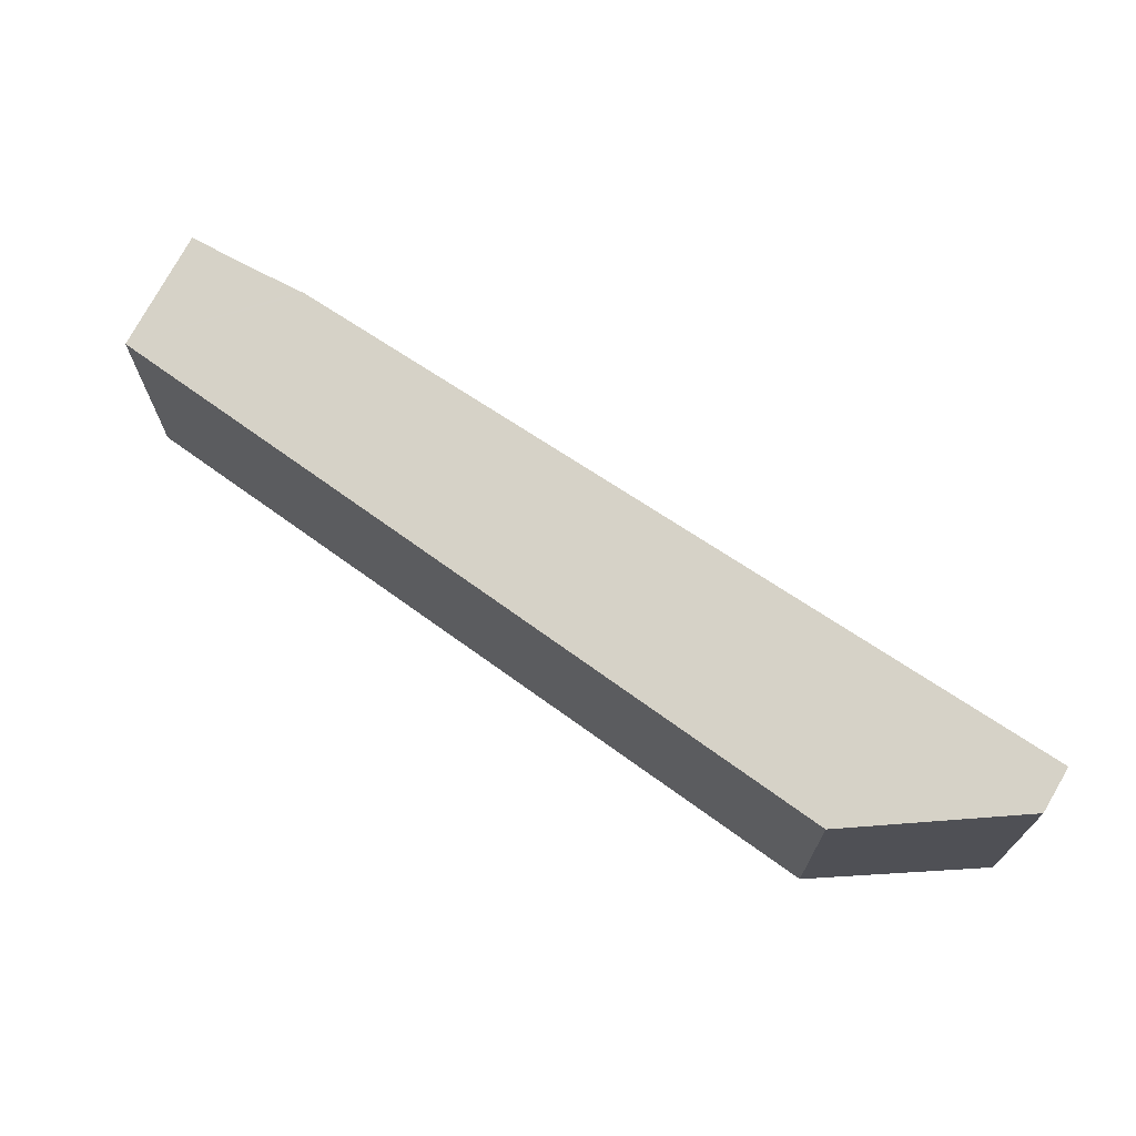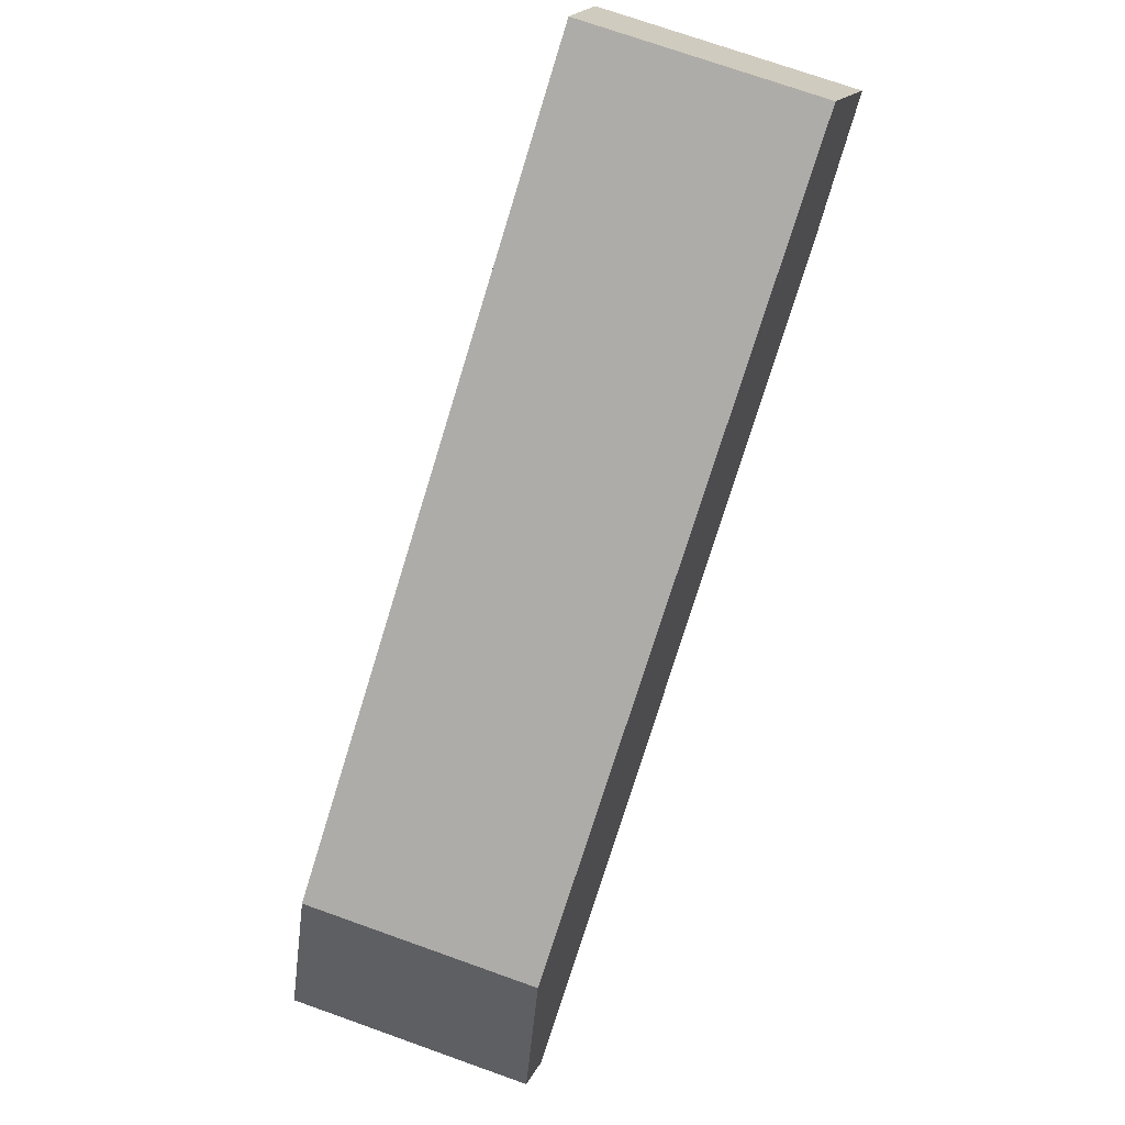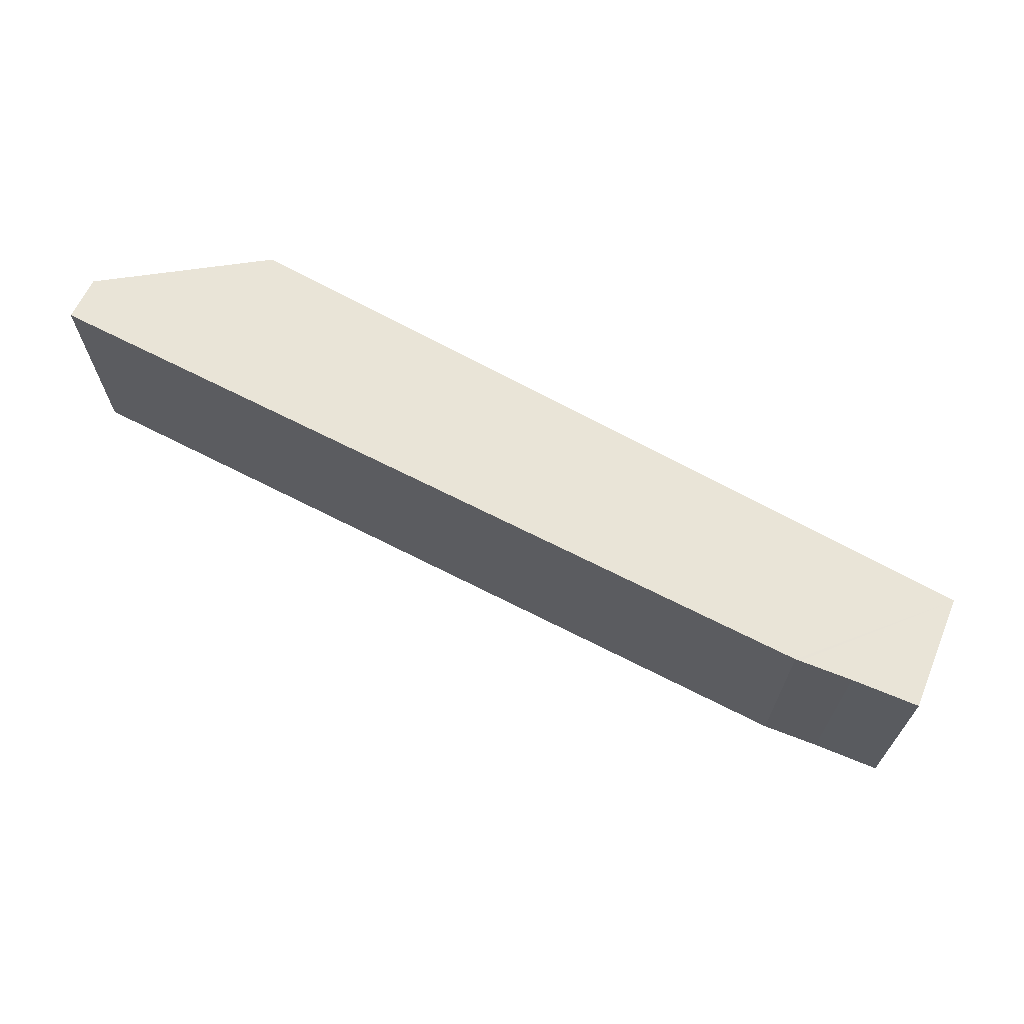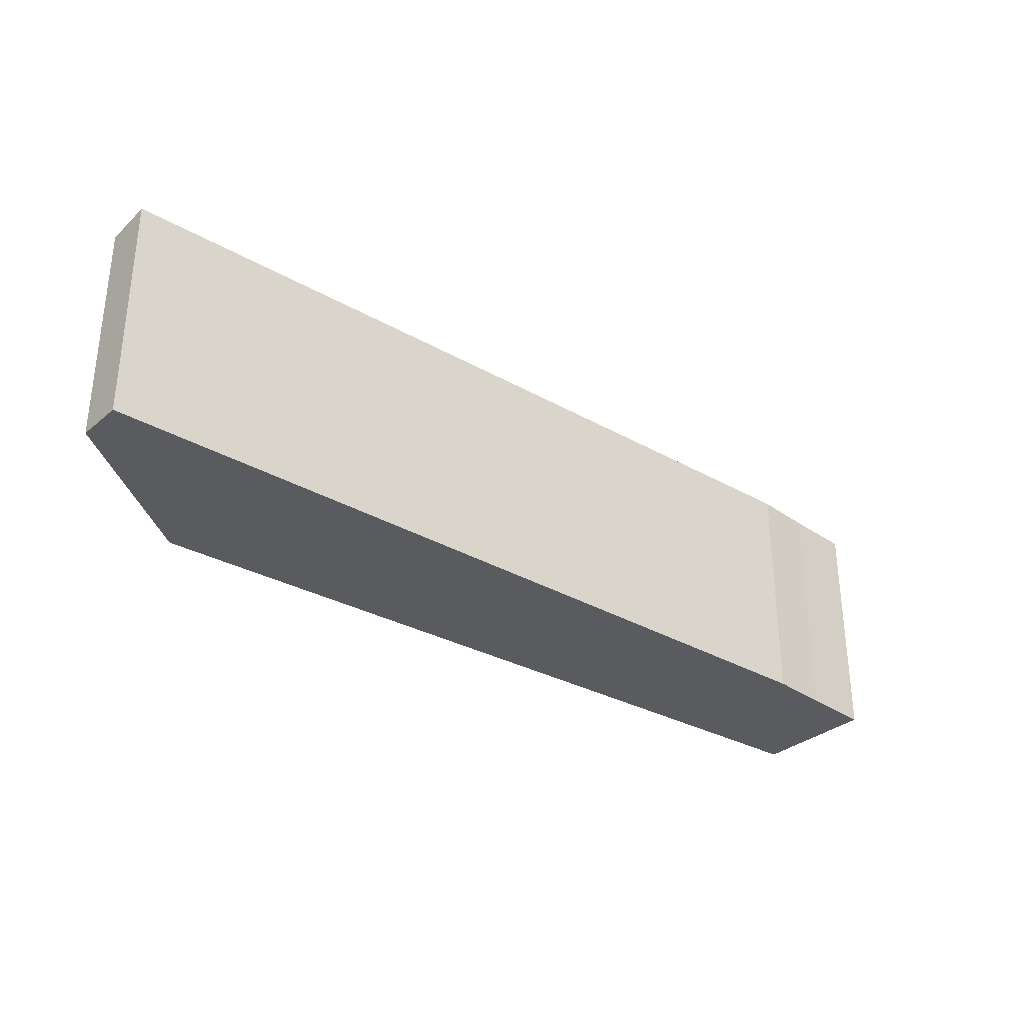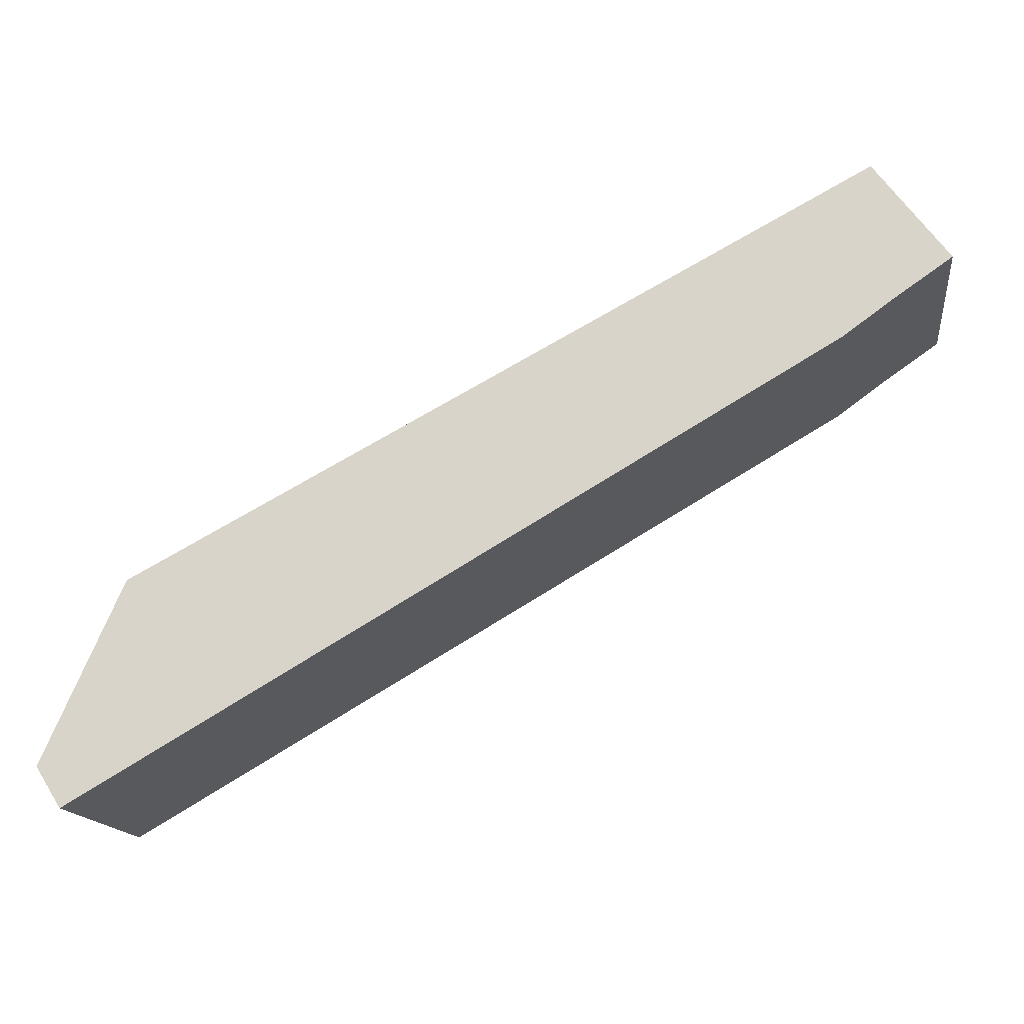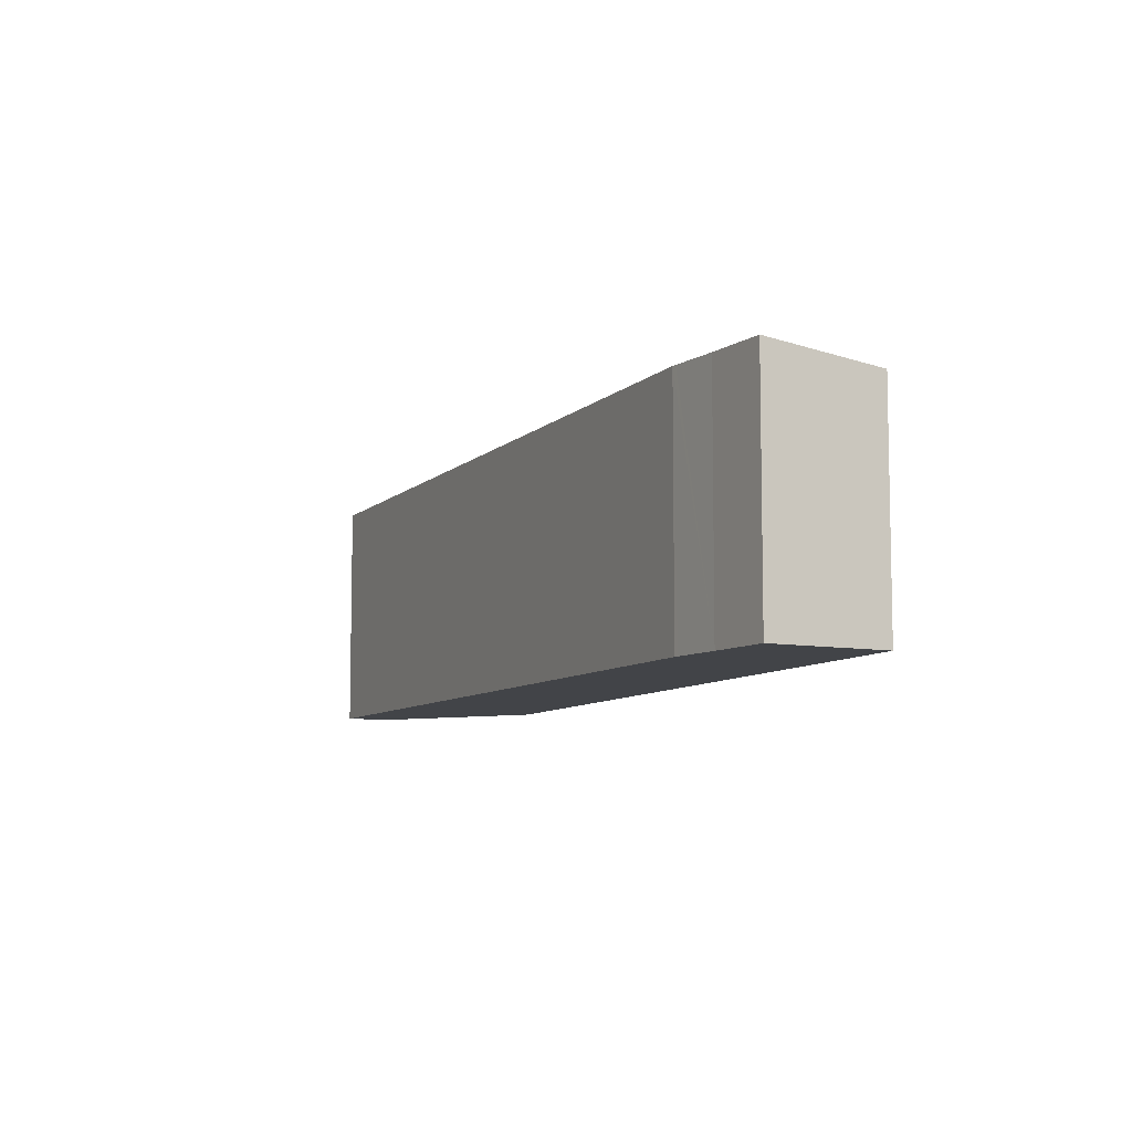
<metadata>
{"format":"obj","ext":"obj","renderer":"f3d","projection":"perspective","resolution":1024,"background":"white","views":[{"elev":70.4,"azim":64.0,"up":"+Y"},{"elev":74.2,"azim":109.5,"up":"+Z"},{"elev":67.9,"azim":-122.7,"up":"+Y"},{"elev":-33.5,"azim":172.3,"up":"+Y"},{"elev":-15.1,"azim":-172.4,"up":"+Z"},{"elev":-7.9,"azim":-83.9,"up":"+Y"}]}
</metadata>
<code>
v  3.111 7.284 -2.213
v  25.66 7.093 -13.69
v  24.88 7.25 -14.88
v  23.77 6.767 -9.128
v  23.46 6.713 -8.373
v  14.6 6.767 -3.641
v  2.107 6.843 3.032
v  2.997 7.282 -2.129
v  1.697 7.266 -1.18
v  0 7.25 4.439e-16
v  1.697 7.225e-17 -1.18
v  2.997 1.304e-16 -2.129
v  3.111 1.355e-16 -2.213
v  0 0 0
v  24.88 9.112e-16 -14.88
v  2.107 -1.857e-16 3.032
v  14.6 2.229e-16 -3.641
v  23.46 5.127e-16 -8.373
v  25.66 8.383e-16 -13.69
v  23.77 5.589e-16 -9.128
g defaultobject
f 1 2 3
f 2 1 4
f 4 1 5
f 5 1 6
f 6 1 7
f 7 1 8
f 7 8 9
f 7 9 10
f 8 11 9
f 11 8 1
f 11 1 12
f 12 1 13
f 11 10 9
f 10 11 14
f 3 13 1
f 13 3 15
f 14 7 10
f 7 14 16
f 16 6 7
f 6 16 17
f 6 17 5
f 5 17 18
f 18 4 5
f 4 18 2
f 2 18 19
f 19 18 20
f 2 15 3
f 15 2 19
f 20 15 19
f 15 20 13
f 13 20 18
f 13 18 17
f 13 17 16
f 13 16 12
f 12 16 11
f 11 16 14

</code>
